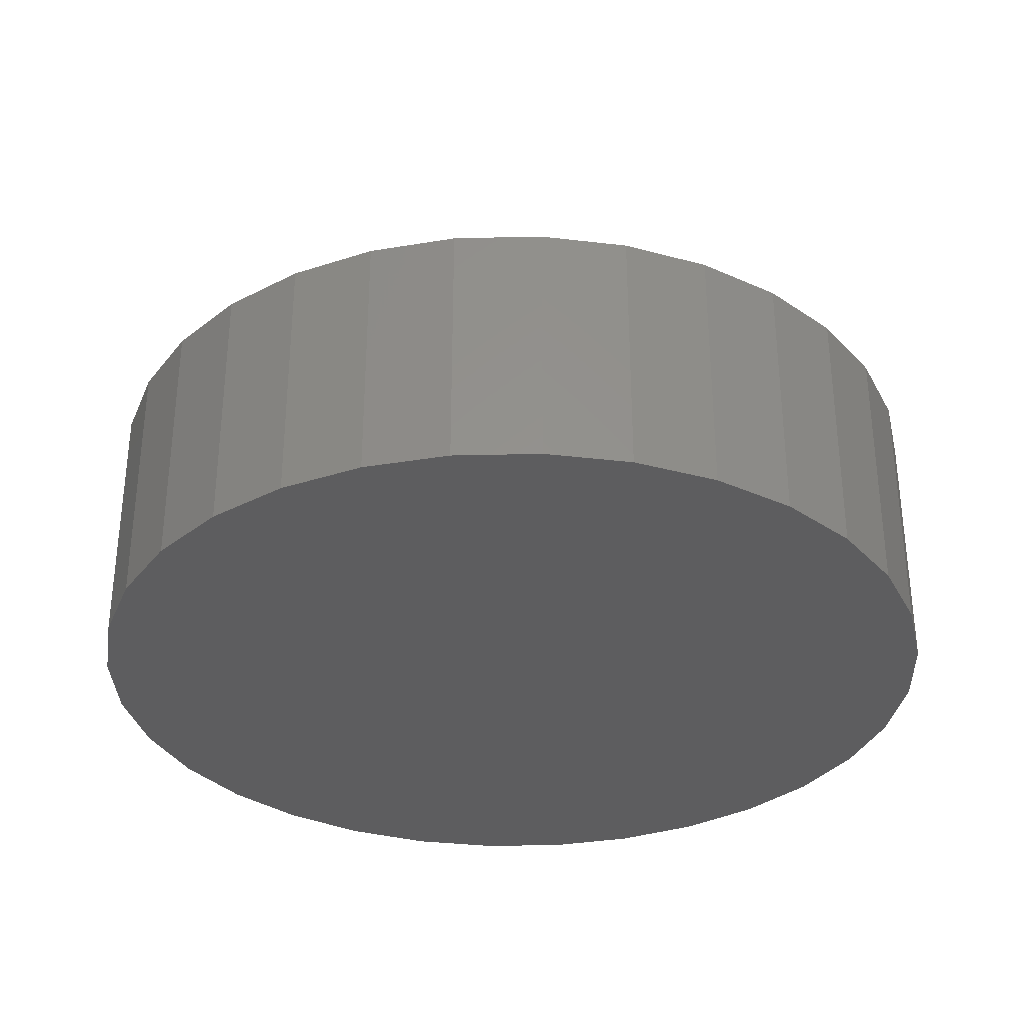
<metadata>
{"format":"stl","ext":"stl","renderer":"f3d","projection":"perspective","resolution":1024,"background":"white","views":[{"elev":-32.8,"azim":75.0,"up":"+Z"}]}
</metadata>
<code>
# stl→obj: 384 verts, 760 faces
v 0.3125 -0.00685 0.6188
v 0.3125 0.01474 0.6188
v 0.3125 0.003947 0.6198
v 0.3125 -0.01723 0.6156
v 0.3125 0.02513 0.6156
v 0.3125 -0.0268 0.6105
v 0.3125 0.0347 0.6105
v 0.3125 -0.03519 0.6036
v 0.3125 0.04308 0.6036
v 0.3125 -0.04207 0.5952
v 0.3125 0.04997 0.5952
v 0.3125 -0.04719 0.5857
v 0.3125 0.05508 0.5857
v 0.3125 0.05508 0.5433
v 0.3125 -0.04207 0.5337
v 0.3125 0.04997 0.5337
v 0.3125 -0.03519 0.5253
v 0.3125 0.04308 0.5253
v 0.3125 -0.0268 0.5185
v 0.3125 0.0347 0.5185
v 0.3125 -0.01723 0.5133
v 0.3125 0.02513 0.5133
v 0.3125 -0.00685 0.5102
v 0.3125 0.01474 0.5102
v 0.3125 0.003947 0.5091
v 0.3125 0.05823 0.5753
v 0.3125 -0.05033 0.5753
v 0.3125 0.05929 0.5645
v 0.3125 -0.0514 0.5645
v 0.3125 0.05823 0.5537
v 0.3125 -0.05033 0.5537
v 0.3125 -0.04719 0.5433
v -0.3125 0.06711 0.5645
v 0.3047 0.06711 0.5645
v -0.3125 0.06589 0.5522
v 0.3047 0.06589 0.5522
v -0.3125 0.0623 0.5403
v 0.3047 0.0623 0.5403
v -0.3125 0.05646 0.5294
v 0.3047 0.05646 0.5294
v -0.3125 0.04861 0.5198
v 0.3047 0.04861 0.5198
v -0.3125 0.03904 0.512
v 0.3047 0.03904 0.512
v -0.3125 0.02812 0.5061
v 0.3047 0.02812 0.5061
v -0.3125 0.01627 0.5025
v 0.3047 0.01627 0.5025
v -0.3125 0.003947 0.5013
v 0.3047 0.003947 0.5013
v -0.3125 -0.008374 0.5025
v 0.3047 -0.008374 0.5025
v -0.3125 -0.02022 0.5061
v 0.3047 -0.02022 0.5061
v -0.3125 -0.03114 0.512
v 0.3047 -0.03114 0.512
v -0.3125 -0.04071 0.5198
v 0.3047 -0.04071 0.5198
v -0.3125 -0.04857 0.5294
v 0.3047 -0.04857 0.5294
v -0.3125 -0.0544 0.5403
v 0.3047 -0.0544 0.5403
v -0.3125 -0.058 0.5522
v 0.3047 -0.058 0.5522
v -0.3125 -0.05921 0.5645
v 0.3047 -0.05921 0.5645
v -0.3125 -0.058 0.5768
v 0.3047 -0.058 0.5768
v -0.3125 -0.0544 0.5886
v 0.3047 -0.0544 0.5886
v -0.3125 -0.04857 0.5996
v 0.3047 -0.04857 0.5996
v -0.3125 -0.04071 0.6091
v 0.3047 -0.04071 0.6091
v -0.3125 -0.03114 0.617
v 0.3047 -0.03114 0.617
v -0.3125 -0.02022 0.6228
v 0.3047 -0.02022 0.6228
v -0.3125 -0.008374 0.6264
v 0.3047 -0.008374 0.6264
v -0.3125 0.003947 0.6276
v 0.3047 0.003947 0.6276
v -0.3125 0.01627 0.6264
v 0.3047 0.01627 0.6264
v -0.3125 0.02812 0.6228
v 0.3047 0.02812 0.6228
v -0.3125 0.03904 0.617
v 0.3047 0.03904 0.617
v -0.3125 0.04861 0.6091
v 0.3047 0.04861 0.6091
v -0.3125 0.05646 0.5996
v 0.3047 0.05646 0.5996
v -0.3125 0.0623 0.5886
v 0.3047 0.0623 0.5886
v -0.3125 0.06589 0.5768
v 0.3047 0.06589 0.5768
v 0.3123 -0.05292 0.5645
v 0.3123 -0.05183 0.5756
v 0.3119 -0.05439 0.5645
v 0.3119 -0.05327 0.5759
v 0.3112 -0.05574 0.5645
v 0.3112 -0.05459 0.5761
v 0.3102 -0.05692 0.5645
v 0.3102 -0.05575 0.5763
v 0.309 -0.05789 0.5645
v 0.309 -0.05671 0.5765
v 0.3077 -0.05862 0.5645
v 0.3077 -0.05741 0.5767
v 0.3062 -0.05906 0.5645
v 0.3062 -0.05785 0.5768
v 0.3123 0.05972 0.5756
v 0.3123 0.06082 0.5645
v 0.3119 0.06116 0.5759
v 0.3119 0.06228 0.5645
v 0.3112 0.06249 0.5761
v 0.3112 0.06363 0.5645
v 0.3102 0.06365 0.5763
v 0.3102 0.06482 0.5645
v 0.309 0.0646 0.5765
v 0.309 0.06579 0.5645
v 0.3077 0.06531 0.5767
v 0.3077 0.06651 0.5645
v 0.3062 0.06574 0.5768
v 0.3062 0.06696 0.5645
v 0.3123 0.05649 0.5862
v 0.3119 0.05784 0.5868
v 0.3112 0.05909 0.5873
v 0.3102 0.06018 0.5878
v 0.309 0.06108 0.5881
v 0.3077 0.06175 0.5884
v 0.3062 0.06216 0.5886
v 0.3123 0.05123 0.5961
v 0.3119 0.05245 0.5969
v 0.3112 0.05357 0.5976
v 0.3102 0.05456 0.5983
v 0.309 0.05537 0.5988
v 0.3077 0.05597 0.5992
v 0.3062 0.05634 0.5995
v 0.3123 0.04416 0.6047
v 0.3119 0.0452 0.6057
v 0.3112 0.04615 0.6067
v 0.3102 0.04699 0.6075
v 0.309 0.04768 0.6082
v 0.3077 0.04819 0.6087
v 0.3062 0.0485 0.609
v 0.3123 0.03554 0.6118
v 0.3119 0.03636 0.613
v 0.3112 0.03711 0.6141
v 0.3102 0.03776 0.6151
v 0.309 0.0383 0.6159
v 0.3077 0.03871 0.6165
v 0.3062 0.03895 0.6169
v 0.3123 0.02571 0.617
v 0.3119 0.02627 0.6184
v 0.3112 0.02679 0.6196
v 0.3102 0.02724 0.6207
v 0.309 0.02761 0.6216
v 0.3077 0.02789 0.6223
v 0.3062 0.02806 0.6227
v 0.3123 0.01504 0.6203
v 0.3119 0.01533 0.6217
v 0.3112 0.01559 0.623
v 0.3102 0.01582 0.6242
v 0.309 0.01601 0.6251
v 0.3077 0.01615 0.6258
v 0.3062 0.01624 0.6263
v 0.3123 0.003947 0.6213
v 0.3119 0.003947 0.6228
v 0.3112 0.003947 0.6242
v 0.3102 0.003947 0.6253
v 0.309 0.003947 0.6263
v 0.3077 0.003947 0.627
v 0.3062 0.003947 0.6275
v 0.3123 -0.007147 0.6203
v 0.3119 -0.007433 0.6217
v 0.3112 -0.007697 0.623
v 0.3102 -0.007928 0.6242
v 0.309 -0.008117 0.6251
v 0.3077 -0.008258 0.6258
v 0.3062 -0.008345 0.6263
v 0.3123 -0.01782 0.617
v 0.3119 -0.01838 0.6184
v 0.3112 -0.01889 0.6196
v 0.3102 -0.01935 0.6207
v 0.309 -0.01972 0.6216
v 0.3077 -0.01999 0.6223
v 0.3062 -0.02016 0.6227
v 0.3123 -0.02765 0.6118
v 0.3119 -0.02846 0.613
v 0.3112 -0.02921 0.6141
v 0.3102 -0.02987 0.6151
v 0.309 -0.03041 0.6159
v 0.3077 -0.03081 0.6165
v 0.3062 -0.03106 0.6169
v 0.3123 -0.03627 0.6047
v 0.3119 -0.0373 0.6057
v 0.3112 -0.03826 0.6067
v 0.3102 -0.03909 0.6075
v 0.309 -0.03978 0.6082
v 0.3077 -0.04029 0.6087
v 0.3062 -0.04061 0.609
v 0.3123 -0.04334 0.5961
v 0.3119 -0.04456 0.5969
v 0.3112 -0.04568 0.5976
v 0.3102 -0.04666 0.5983
v 0.309 -0.04747 0.5988
v 0.3077 -0.04807 0.5992
v 0.3062 -0.04844 0.5995
v 0.3123 -0.04859 0.5862
v 0.3119 -0.04995 0.5868
v 0.3112 -0.0512 0.5873
v 0.3102 -0.05229 0.5878
v 0.309 -0.05319 0.5881
v 0.3077 -0.05385 0.5884
v 0.3062 -0.05426 0.5886
v 0.3123 0.05972 0.5534
v 0.3119 0.06116 0.5531
v 0.3112 0.06249 0.5528
v 0.3102 0.06365 0.5526
v 0.309 0.0646 0.5524
v 0.3077 0.06531 0.5523
v 0.3062 0.06574 0.5522
v 0.3123 -0.05183 0.5534
v 0.3119 -0.05327 0.5531
v 0.3112 -0.05459 0.5528
v 0.3102 -0.05575 0.5526
v 0.309 -0.05671 0.5524
v 0.3077 -0.05741 0.5523
v 0.3062 -0.05785 0.5522
v 0.3123 -0.04859 0.5427
v 0.3119 -0.04995 0.5421
v 0.3112 -0.0512 0.5416
v 0.3102 -0.05229 0.5412
v 0.309 -0.05319 0.5408
v 0.3077 -0.05385 0.5405
v 0.3062 -0.05426 0.5404
v 0.3123 -0.04334 0.5329
v 0.3119 -0.04456 0.5321
v 0.3112 -0.04568 0.5313
v 0.3102 -0.04666 0.5307
v 0.309 -0.04747 0.5301
v 0.3077 -0.04807 0.5297
v 0.3062 -0.04844 0.5295
v 0.3123 -0.03627 0.5243
v 0.3119 -0.0373 0.5232
v 0.3112 -0.03826 0.5223
v 0.3102 -0.03909 0.5214
v 0.309 -0.03978 0.5207
v 0.3077 -0.04029 0.5202
v 0.3062 -0.04061 0.5199
v 0.3123 -0.02765 0.5172
v 0.3119 -0.02846 0.516
v 0.3112 -0.02921 0.5148
v 0.3102 -0.02987 0.5139
v 0.309 -0.03041 0.5131
v 0.3077 -0.03081 0.5125
v 0.3062 -0.03106 0.5121
v 0.3123 -0.01782 0.5119
v 0.3119 -0.01838 0.5106
v 0.3112 -0.01889 0.5093
v 0.3102 -0.01935 0.5082
v 0.309 -0.01972 0.5073
v 0.3077 -0.01999 0.5067
v 0.3062 -0.02016 0.5063
v 0.3123 -0.007147 0.5087
v 0.3119 -0.007433 0.5073
v 0.3112 -0.007697 0.5059
v 0.3102 -0.007928 0.5048
v 0.309 -0.008117 0.5038
v 0.3077 -0.008258 0.5031
v 0.3062 -0.008345 0.5027
v 0.3123 0.003947 0.5076
v 0.3119 0.003947 0.5061
v 0.3112 0.003947 0.5048
v 0.3102 0.003947 0.5036
v 0.309 0.003947 0.5026
v 0.3077 0.003947 0.5019
v 0.3062 0.003947 0.5015
v 0.3123 0.01504 0.5087
v 0.3119 0.01533 0.5073
v 0.3112 0.01559 0.5059
v 0.3102 0.01582 0.5048
v 0.309 0.01601 0.5038
v 0.3077 0.01615 0.5031
v 0.3062 0.01624 0.5027
v 0.3123 0.02571 0.5119
v 0.3119 0.02627 0.5106
v 0.3112 0.02679 0.5093
v 0.3102 0.02724 0.5082
v 0.309 0.02761 0.5073
v 0.3077 0.02789 0.5067
v 0.3062 0.02806 0.5063
v 0.3123 0.03554 0.5172
v 0.3119 0.03636 0.516
v 0.3112 0.03711 0.5148
v 0.3102 0.03776 0.5139
v 0.309 0.0383 0.5131
v 0.3077 0.03871 0.5125
v 0.3062 0.03895 0.5121
v 0.3123 0.04416 0.5243
v 0.3119 0.0452 0.5232
v 0.3112 0.04615 0.5223
v 0.3102 0.04699 0.5214
v 0.309 0.04768 0.5207
v 0.3077 0.04819 0.5202
v 0.3062 0.0485 0.5199
v 0.3123 0.05123 0.5329
v 0.3119 0.05245 0.5321
v 0.3112 0.05357 0.5313
v 0.3102 0.05456 0.5307
v 0.309 0.05537 0.5301
v 0.3077 0.05597 0.5297
v 0.3062 0.05634 0.5295
v 0.3123 0.05649 0.5427
v 0.3119 0.05784 0.5421
v 0.3112 0.05909 0.5416
v 0.3102 0.06018 0.5412
v 0.309 0.06108 0.5408
v 0.3077 0.06175 0.5405
v 0.3062 0.06216 0.5404
v -0.1166 0.6194 0.375
v 0.1298 0.6194 0.375
v 0.006579 0.6316 0.375
v 0.2483 0.5835 0.375
v -0.2351 0.5835 0.375
v 0.3575 0.5251 0.375
v -0.3443 0.5251 0.375
v 0.4532 0.4466 0.375
v -0.44 0.4466 0.375
v 0.5317 0.3509 0.375
v -0.5186 0.3509 0.375
v 0.5901 0.2417 0.375
v -0.5769 0.2417 0.375
v 0.626 0.1232 0.375
v -0.6129 0.1232 0.375
v 0.6382 0 0.375
v -0.625 7.734e-17 0.375
v 0.626 -0.1232 0.375
v -0.6129 -0.1232 0.375
v 0.5901 -0.2417 0.375
v -0.5769 -0.2417 0.375
v 0.5317 -0.3509 0.375
v -0.5186 -0.3509 0.375
v 0.4532 -0.4466 0.375
v -0.44 -0.4466 0.375
v 0.3575 -0.5251 0.375
v -0.3443 -0.5251 0.375
v 0.2483 -0.5835 0.375
v -0.2351 -0.5835 0.375
v 0.1298 -0.6194 0.375
v -0.1166 -0.6194 0.375
v 0.006579 -0.6316 0.375
v 0.006579 0.6316 0
v 0.1298 0.6194 0
v -0.1166 0.6194 0
v 0.006579 -0.6316 0
v -0.1166 -0.6194 0
v 0.1298 -0.6194 0
v -0.2351 -0.5835 0
v 0.2483 -0.5835 0
v -0.3443 -0.5251 0
v 0.3575 -0.5251 0
v -0.44 -0.4466 0
v 0.4532 -0.4466 0
v -0.5186 -0.3509 0
v 0.5317 -0.3509 0
v -0.5769 -0.2417 0
v 0.5901 -0.2417 0
v -0.6129 -0.1232 0
v 0.626 -0.1232 0
v -0.625 7.734e-17 0
v 0.6382 0 0
v -0.6129 0.1232 0
v 0.626 0.1232 0
v -0.5769 0.2417 0
v 0.5901 0.2417 0
v -0.5186 0.3509 0
v 0.5317 0.3509 0
v -0.44 0.4466 0
v 0.4532 0.4466 0
v -0.3443 0.5251 0
v 0.3575 0.5251 0
v -0.2351 0.5835 0
v 0.2483 0.5835 0
f 1 2 3
f 2 1 4
f 2 4 5
f 5 4 6
f 5 6 7
f 7 6 8
f 7 8 9
f 9 8 10
f 9 10 11
f 11 10 12
f 11 12 13
f 14 15 16
f 16 15 17
f 16 17 18
f 18 17 19
f 18 19 20
f 20 19 21
f 20 21 22
f 22 21 23
f 22 23 24
f 24 23 25
f 13 12 26
f 26 12 27
f 26 27 28
f 28 27 29
f 28 29 30
f 30 29 31
f 30 31 14
f 14 31 32
f 14 32 15
f 33 34 35
f 35 34 36
f 35 36 37
f 37 36 38
f 37 38 39
f 39 38 40
f 39 40 41
f 41 40 42
f 41 42 43
f 43 42 44
f 43 44 45
f 45 44 46
f 45 46 47
f 47 46 48
f 47 48 49
f 49 48 50
f 49 50 51
f 51 50 52
f 51 52 53
f 53 52 54
f 53 54 55
f 55 54 56
f 55 56 57
f 57 56 58
f 57 58 59
f 59 58 60
f 59 60 61
f 61 60 62
f 61 62 63
f 63 62 64
f 63 64 65
f 65 64 66
f 65 66 67
f 67 66 68
f 67 68 69
f 69 68 70
f 69 70 71
f 71 70 72
f 71 72 73
f 73 72 74
f 73 74 75
f 75 74 76
f 75 76 77
f 77 76 78
f 77 78 79
f 79 78 80
f 79 80 81
f 81 80 82
f 81 82 83
f 83 82 84
f 83 84 85
f 85 84 86
f 85 86 87
f 87 86 88
f 87 88 89
f 89 88 90
f 89 90 91
f 91 90 92
f 91 92 93
f 93 92 94
f 93 94 95
f 95 94 96
f 95 96 33
f 33 96 34
f 29 27 97
f 97 27 98
f 97 98 99
f 99 98 100
f 99 100 101
f 101 100 102
f 101 102 103
f 103 102 104
f 103 104 105
f 105 104 106
f 105 106 107
f 107 106 108
f 107 108 109
f 109 108 110
f 109 110 66
f 66 110 68
f 26 28 111
f 111 28 112
f 111 112 113
f 113 112 114
f 113 114 115
f 115 114 116
f 115 116 117
f 117 116 118
f 117 118 119
f 119 118 120
f 119 120 121
f 121 120 122
f 121 122 123
f 123 122 124
f 123 124 96
f 96 124 34
f 13 26 125
f 125 26 111
f 125 111 126
f 126 111 113
f 126 113 127
f 127 113 115
f 127 115 128
f 128 115 117
f 128 117 129
f 129 117 119
f 129 119 130
f 130 119 121
f 130 121 131
f 131 121 123
f 131 123 94
f 94 123 96
f 11 13 132
f 132 13 125
f 132 125 133
f 133 125 126
f 133 126 134
f 134 126 127
f 134 127 135
f 135 127 128
f 135 128 136
f 136 128 129
f 136 129 137
f 137 129 130
f 137 130 138
f 138 130 131
f 138 131 92
f 92 131 94
f 9 11 139
f 139 11 132
f 139 132 140
f 140 132 133
f 140 133 141
f 141 133 134
f 141 134 142
f 142 134 135
f 142 135 143
f 143 135 136
f 143 136 144
f 144 136 137
f 144 137 145
f 145 137 138
f 145 138 90
f 90 138 92
f 7 9 146
f 146 9 139
f 146 139 147
f 147 139 140
f 147 140 148
f 148 140 141
f 148 141 149
f 149 141 142
f 149 142 150
f 150 142 143
f 150 143 151
f 151 143 144
f 151 144 152
f 152 144 145
f 152 145 88
f 88 145 90
f 5 7 153
f 153 7 146
f 153 146 154
f 154 146 147
f 154 147 155
f 155 147 148
f 155 148 156
f 156 148 149
f 156 149 157
f 157 149 150
f 157 150 158
f 158 150 151
f 158 151 159
f 159 151 152
f 159 152 86
f 86 152 88
f 2 5 160
f 160 5 153
f 160 153 161
f 161 153 154
f 161 154 162
f 162 154 155
f 162 155 163
f 163 155 156
f 163 156 164
f 164 156 157
f 164 157 165
f 165 157 158
f 165 158 166
f 166 158 159
f 166 159 84
f 84 159 86
f 3 2 167
f 167 2 160
f 167 160 168
f 168 160 161
f 168 161 169
f 169 161 162
f 169 162 170
f 170 162 163
f 170 163 171
f 171 163 164
f 171 164 172
f 172 164 165
f 172 165 173
f 173 165 166
f 173 166 82
f 82 166 84
f 1 3 174
f 174 3 167
f 174 167 175
f 175 167 168
f 175 168 176
f 176 168 169
f 176 169 177
f 177 169 170
f 177 170 178
f 178 170 171
f 178 171 179
f 179 171 172
f 179 172 180
f 180 172 173
f 180 173 80
f 80 173 82
f 4 1 181
f 181 1 174
f 181 174 182
f 182 174 175
f 182 175 183
f 183 175 176
f 183 176 184
f 184 176 177
f 184 177 185
f 185 177 178
f 185 178 186
f 186 178 179
f 186 179 187
f 187 179 180
f 187 180 78
f 78 180 80
f 6 4 188
f 188 4 181
f 188 181 189
f 189 181 182
f 189 182 190
f 190 182 183
f 190 183 191
f 191 183 184
f 191 184 192
f 192 184 185
f 192 185 193
f 193 185 186
f 193 186 194
f 194 186 187
f 194 187 76
f 76 187 78
f 8 6 195
f 195 6 188
f 195 188 196
f 196 188 189
f 196 189 197
f 197 189 190
f 197 190 198
f 198 190 191
f 198 191 199
f 199 191 192
f 199 192 200
f 200 192 193
f 200 193 201
f 201 193 194
f 201 194 74
f 74 194 76
f 10 8 202
f 202 8 195
f 202 195 203
f 203 195 196
f 203 196 204
f 204 196 197
f 204 197 205
f 205 197 198
f 205 198 206
f 206 198 199
f 206 199 207
f 207 199 200
f 207 200 208
f 208 200 201
f 208 201 72
f 72 201 74
f 12 10 209
f 209 10 202
f 209 202 210
f 210 202 203
f 210 203 211
f 211 203 204
f 211 204 212
f 212 204 205
f 212 205 213
f 213 205 206
f 213 206 214
f 214 206 207
f 214 207 215
f 215 207 208
f 215 208 70
f 70 208 72
f 27 12 98
f 98 12 209
f 98 209 100
f 100 209 210
f 100 210 102
f 102 210 211
f 102 211 104
f 104 211 212
f 104 212 106
f 106 212 213
f 106 213 108
f 108 213 214
f 108 214 110
f 110 214 215
f 110 215 68
f 68 215 70
f 28 30 112
f 112 30 216
f 112 216 114
f 114 216 217
f 114 217 116
f 116 217 218
f 116 218 118
f 118 218 219
f 118 219 120
f 120 219 220
f 120 220 122
f 122 220 221
f 122 221 124
f 124 221 222
f 124 222 34
f 34 222 36
f 31 29 223
f 223 29 97
f 223 97 224
f 224 97 99
f 224 99 225
f 225 99 101
f 225 101 226
f 226 101 103
f 226 103 227
f 227 103 105
f 227 105 228
f 228 105 107
f 228 107 229
f 229 107 109
f 229 109 64
f 64 109 66
f 32 31 230
f 230 31 223
f 230 223 231
f 231 223 224
f 231 224 232
f 232 224 225
f 232 225 233
f 233 225 226
f 233 226 234
f 234 226 227
f 234 227 235
f 235 227 228
f 235 228 236
f 236 228 229
f 236 229 62
f 62 229 64
f 15 32 237
f 237 32 230
f 237 230 238
f 238 230 231
f 238 231 239
f 239 231 232
f 239 232 240
f 240 232 233
f 240 233 241
f 241 233 234
f 241 234 242
f 242 234 235
f 242 235 243
f 243 235 236
f 243 236 60
f 60 236 62
f 17 15 244
f 244 15 237
f 244 237 245
f 245 237 238
f 245 238 246
f 246 238 239
f 246 239 247
f 247 239 240
f 247 240 248
f 248 240 241
f 248 241 249
f 249 241 242
f 249 242 250
f 250 242 243
f 250 243 58
f 58 243 60
f 19 17 251
f 251 17 244
f 251 244 252
f 252 244 245
f 252 245 253
f 253 245 246
f 253 246 254
f 254 246 247
f 254 247 255
f 255 247 248
f 255 248 256
f 256 248 249
f 256 249 257
f 257 249 250
f 257 250 56
f 56 250 58
f 21 19 258
f 258 19 251
f 258 251 259
f 259 251 252
f 259 252 260
f 260 252 253
f 260 253 261
f 261 253 254
f 261 254 262
f 262 254 255
f 262 255 263
f 263 255 256
f 263 256 264
f 264 256 257
f 264 257 54
f 54 257 56
f 23 21 265
f 265 21 258
f 265 258 266
f 266 258 259
f 266 259 267
f 267 259 260
f 267 260 268
f 268 260 261
f 268 261 269
f 269 261 262
f 269 262 270
f 270 262 263
f 270 263 271
f 271 263 264
f 271 264 52
f 52 264 54
f 25 23 272
f 272 23 265
f 272 265 273
f 273 265 266
f 273 266 274
f 274 266 267
f 274 267 275
f 275 267 268
f 275 268 276
f 276 268 269
f 276 269 277
f 277 269 270
f 277 270 278
f 278 270 271
f 278 271 50
f 50 271 52
f 24 25 279
f 279 25 272
f 279 272 280
f 280 272 273
f 280 273 281
f 281 273 274
f 281 274 282
f 282 274 275
f 282 275 283
f 283 275 276
f 283 276 284
f 284 276 277
f 284 277 285
f 285 277 278
f 285 278 48
f 48 278 50
f 22 24 286
f 286 24 279
f 286 279 287
f 287 279 280
f 287 280 288
f 288 280 281
f 288 281 289
f 289 281 282
f 289 282 290
f 290 282 283
f 290 283 291
f 291 283 284
f 291 284 292
f 292 284 285
f 292 285 46
f 46 285 48
f 20 22 293
f 293 22 286
f 293 286 294
f 294 286 287
f 294 287 295
f 295 287 288
f 295 288 296
f 296 288 289
f 296 289 297
f 297 289 290
f 297 290 298
f 298 290 291
f 298 291 299
f 299 291 292
f 299 292 44
f 44 292 46
f 18 20 300
f 300 20 293
f 300 293 301
f 301 293 294
f 301 294 302
f 302 294 295
f 302 295 303
f 303 295 296
f 303 296 304
f 304 296 297
f 304 297 305
f 305 297 298
f 305 298 306
f 306 298 299
f 306 299 42
f 42 299 44
f 16 18 307
f 307 18 300
f 307 300 308
f 308 300 301
f 308 301 309
f 309 301 302
f 309 302 310
f 310 302 303
f 310 303 311
f 311 303 304
f 311 304 312
f 312 304 305
f 312 305 313
f 313 305 306
f 313 306 40
f 40 306 42
f 14 16 314
f 314 16 307
f 314 307 315
f 315 307 308
f 315 308 316
f 316 308 309
f 316 309 317
f 317 309 310
f 317 310 318
f 318 310 311
f 318 311 319
f 319 311 312
f 319 312 320
f 320 312 313
f 320 313 38
f 38 313 40
f 30 14 216
f 216 14 314
f 216 314 217
f 217 314 315
f 217 315 218
f 218 315 316
f 218 316 219
f 219 316 317
f 219 317 220
f 220 317 318
f 220 318 221
f 221 318 319
f 221 319 222
f 222 319 320
f 222 320 36
f 36 320 38
f 81 83 79
f 77 79 83
f 85 77 83
f 75 77 85
f 87 75 85
f 73 75 87
f 89 73 87
f 71 73 89
f 91 71 89
f 41 57 39
f 55 57 41
f 43 55 41
f 53 55 43
f 45 53 43
f 51 53 45
f 47 51 45
f 49 51 47
f 57 59 39
f 39 59 61
f 39 61 37
f 37 61 63
f 37 63 35
f 35 63 65
f 35 65 33
f 33 65 67
f 33 67 95
f 95 67 69
f 95 69 93
f 93 69 71
f 93 71 91
f 321 322 323
f 322 321 324
f 324 321 325
f 324 325 326
f 326 325 327
f 326 327 328
f 328 327 329
f 328 329 330
f 330 329 331
f 330 331 332
f 332 331 333
f 332 333 334
f 334 333 335
f 334 335 336
f 336 335 337
f 336 337 338
f 338 337 339
f 338 339 340
f 340 339 341
f 340 341 342
f 342 341 343
f 342 343 344
f 344 343 345
f 344 345 346
f 346 345 347
f 346 347 348
f 348 347 349
f 348 349 350
f 350 349 351
f 350 351 352
f 353 354 355
f 356 357 358
f 358 357 359
f 358 359 360
f 360 359 361
f 360 361 362
f 362 361 363
f 362 363 364
f 364 363 365
f 364 365 366
f 366 365 367
f 366 367 368
f 368 367 369
f 368 369 370
f 370 369 371
f 370 371 372
f 372 371 373
f 372 373 374
f 374 373 375
f 374 375 376
f 376 375 377
f 376 377 378
f 378 377 379
f 378 379 380
f 380 379 381
f 380 381 382
f 382 381 383
f 382 383 384
f 384 383 355
f 384 355 354
f 372 336 370
f 370 336 338
f 370 338 368
f 368 338 340
f 368 340 366
f 366 340 342
f 366 342 364
f 364 342 344
f 364 344 362
f 362 344 346
f 362 346 360
f 360 346 348
f 360 348 358
f 358 348 350
f 358 350 356
f 356 350 352
f 356 352 357
f 357 352 351
f 357 351 359
f 359 351 349
f 359 349 361
f 361 349 347
f 361 347 363
f 363 347 345
f 363 345 365
f 365 345 343
f 365 343 367
f 367 343 341
f 367 341 369
f 369 341 339
f 369 339 371
f 371 339 337
f 371 337 373
f 373 337 335
f 373 335 375
f 375 335 333
f 375 333 377
f 377 333 331
f 377 331 379
f 379 331 329
f 379 329 381
f 381 329 327
f 381 327 383
f 383 327 325
f 383 325 355
f 355 325 321
f 355 321 353
f 353 321 323
f 353 323 354
f 354 323 322
f 354 322 384
f 384 322 324
f 384 324 382
f 382 324 326
f 382 326 380
f 380 326 328
f 380 328 378
f 378 328 330
f 378 330 376
f 376 330 332
f 376 332 374
f 374 332 334
f 374 334 372
f 372 334 336

</code>
